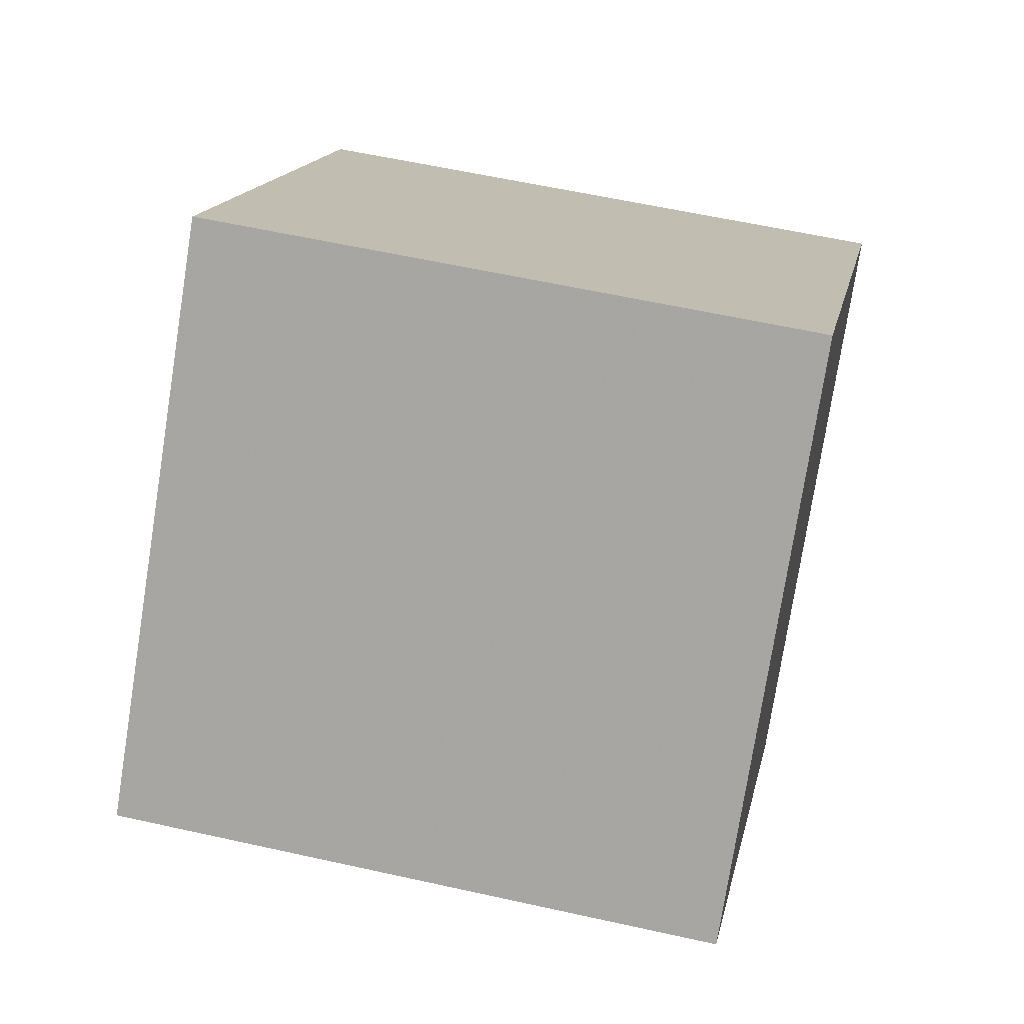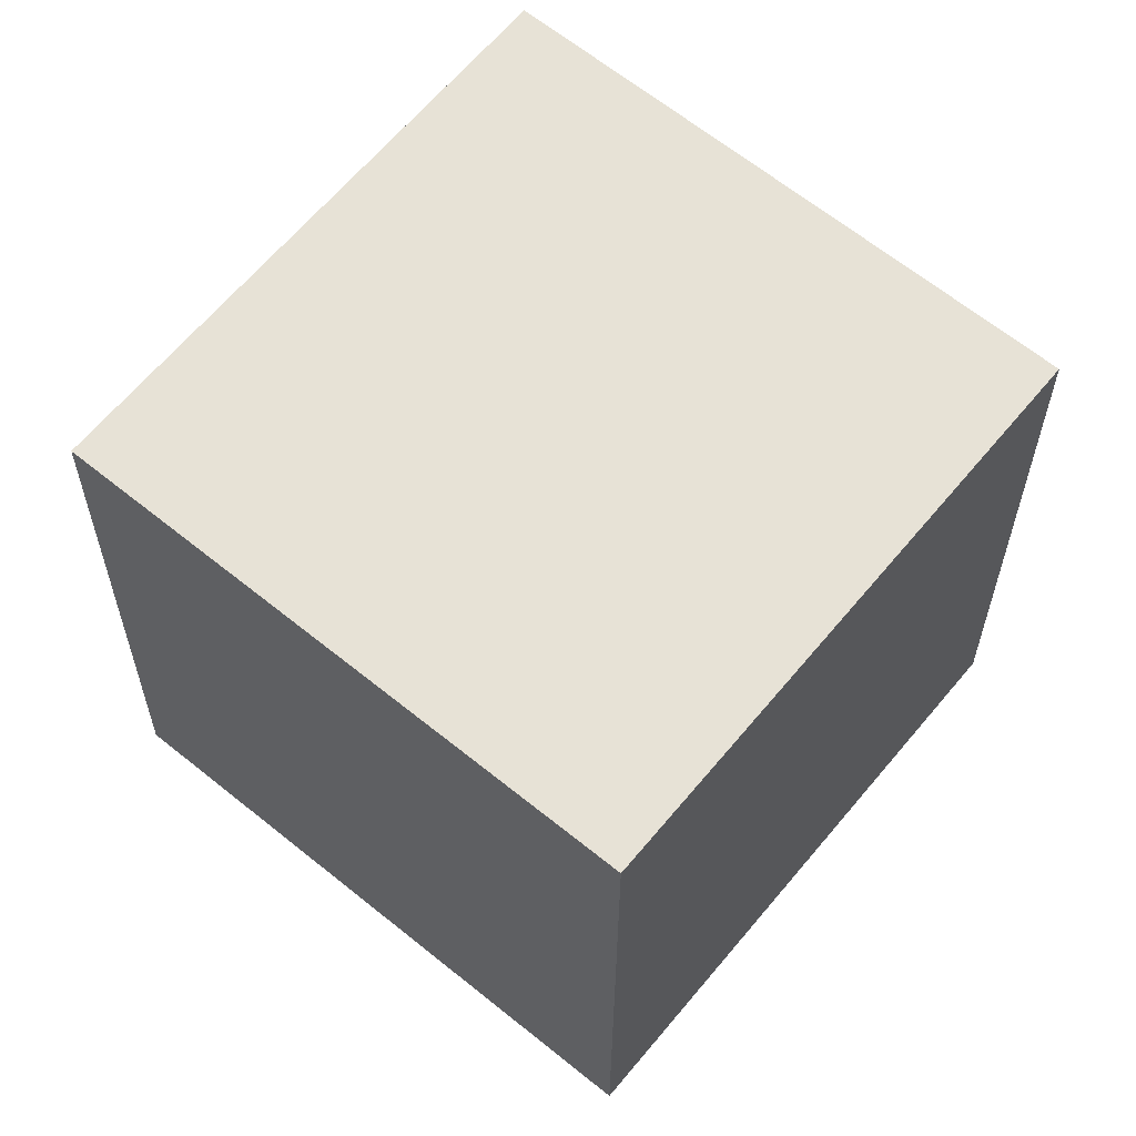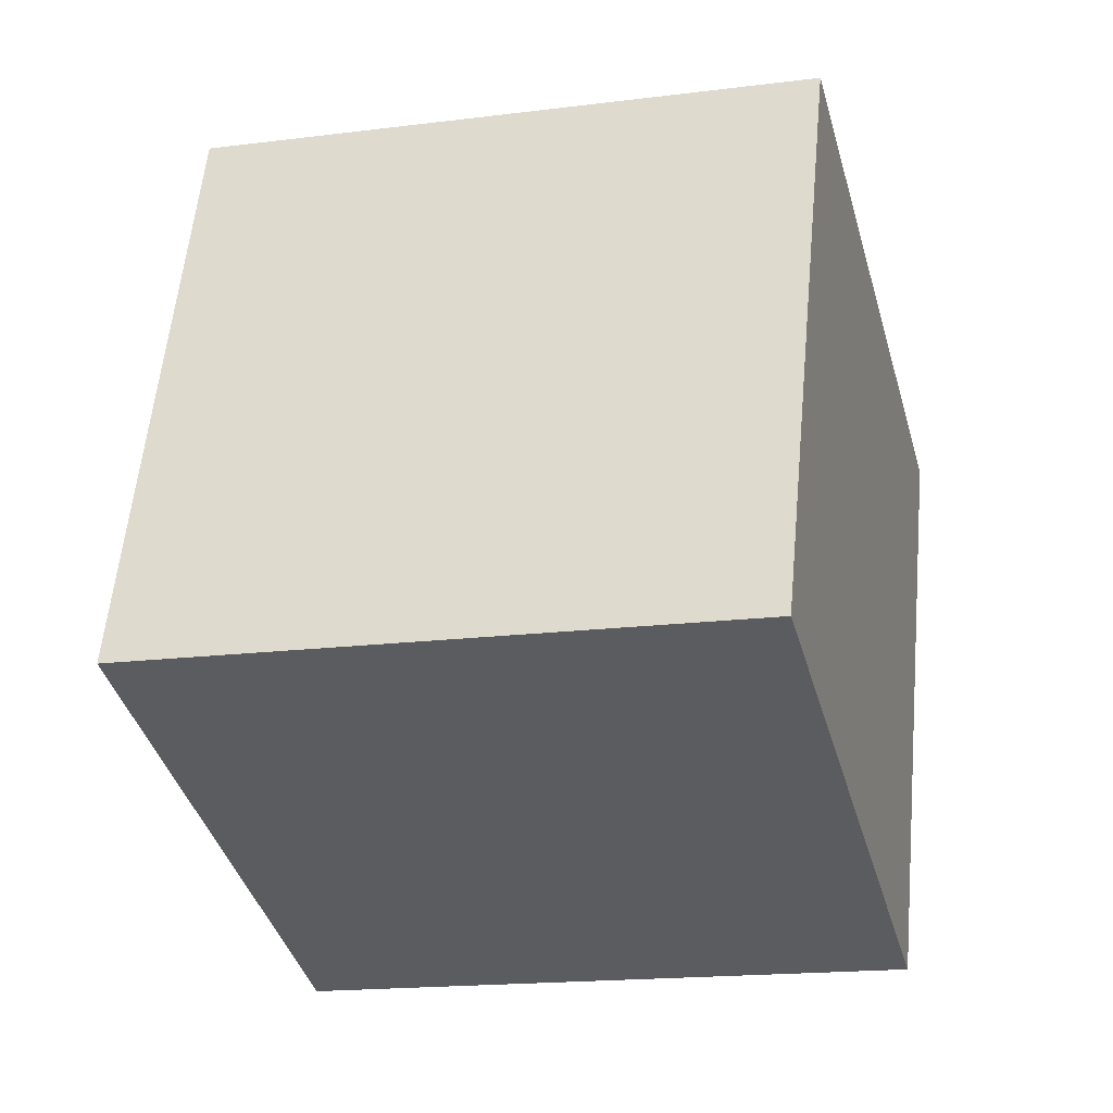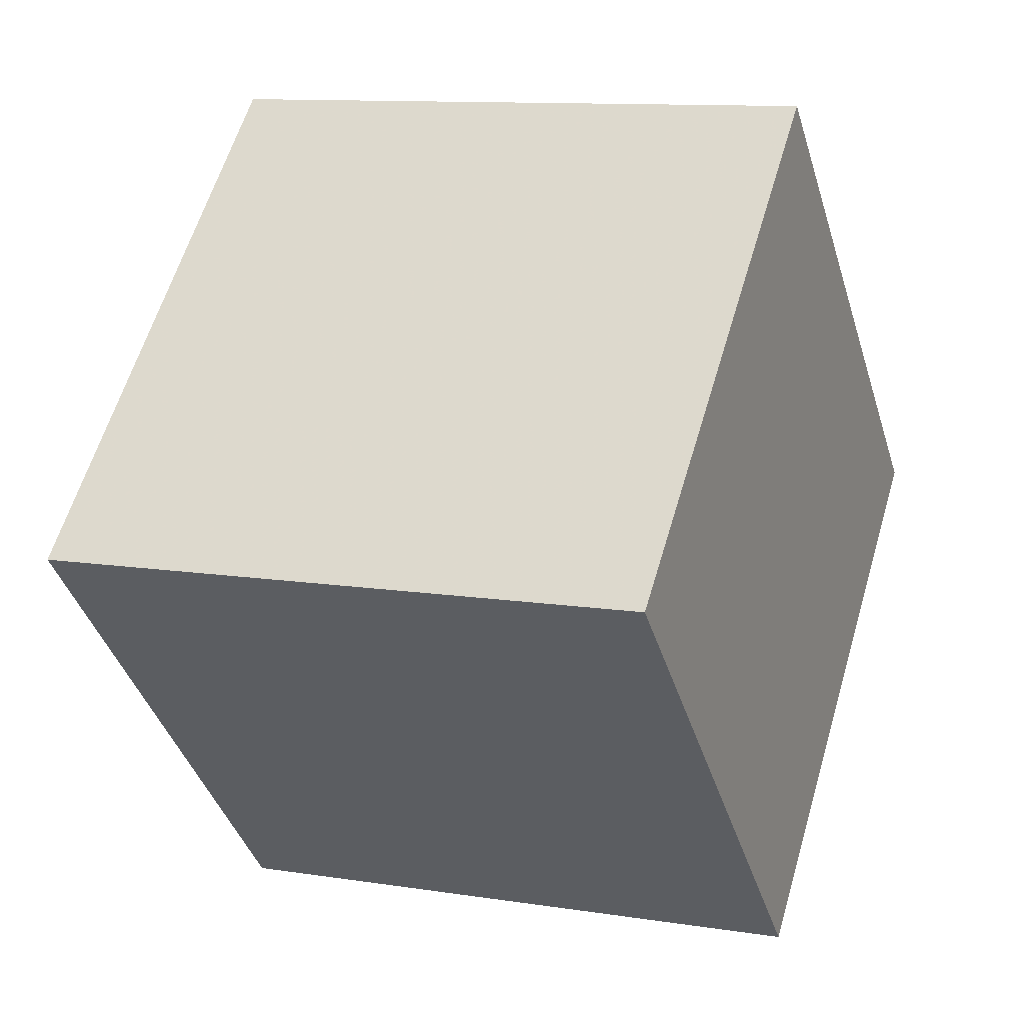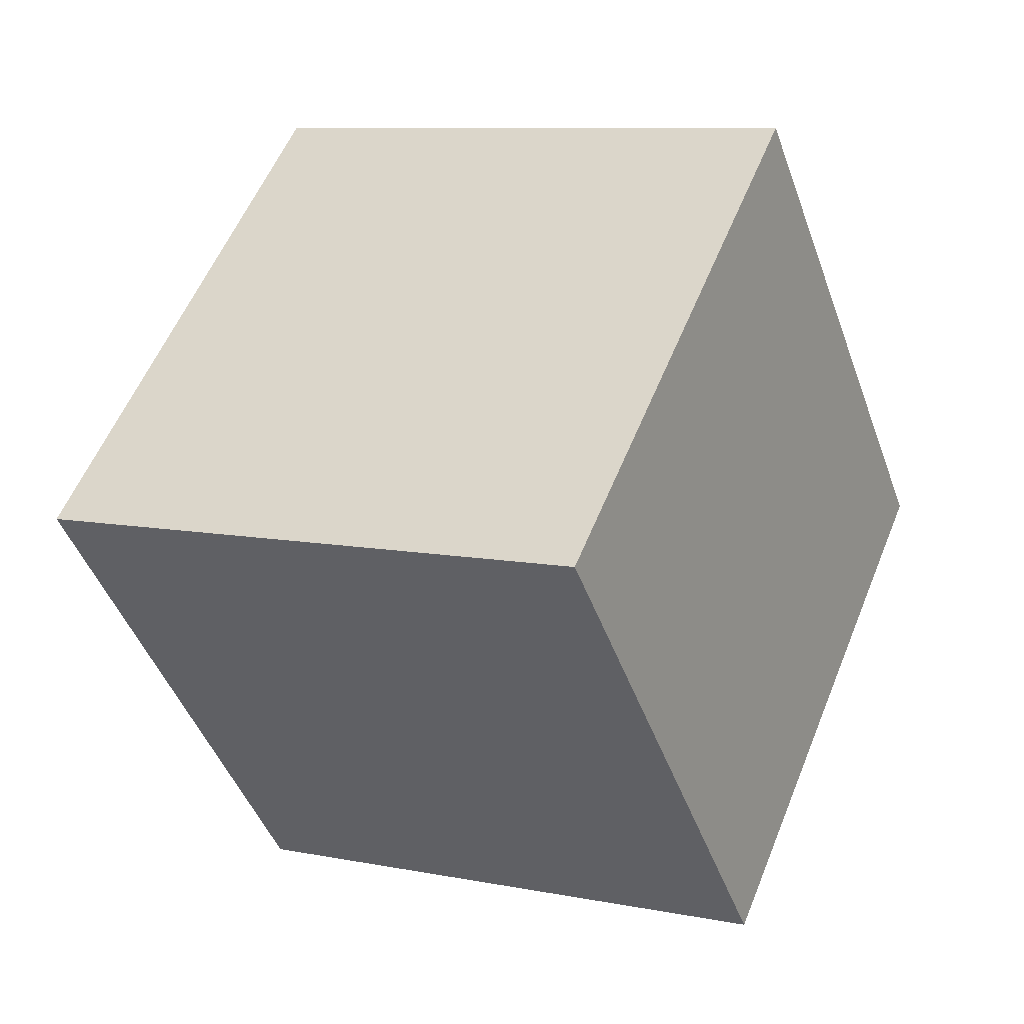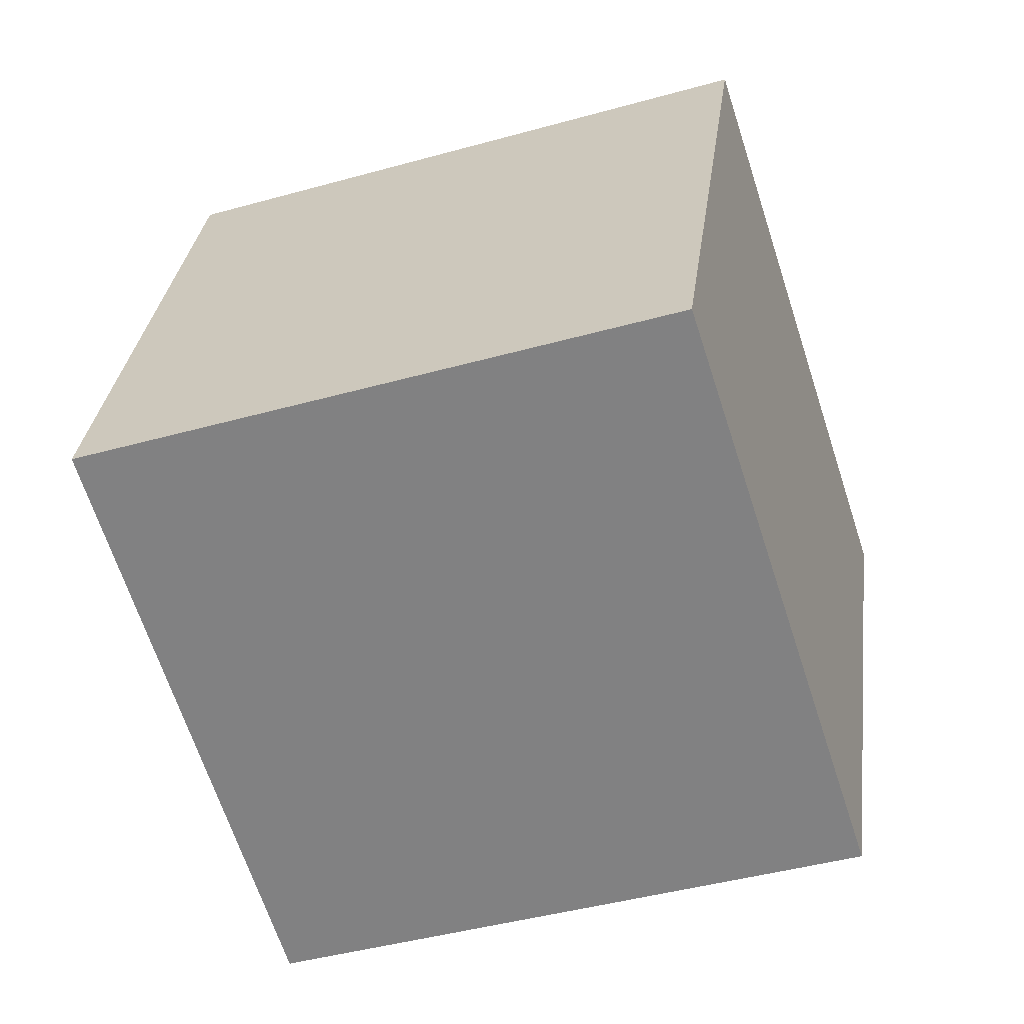
<metadata>
{"format":"obj","ext":"obj","renderer":"f3d","projection":"perspective","resolution":1024,"background":"white","views":[{"elev":0.3,"azim":-9.3,"up":"+Y"},{"elev":45.9,"azim":21.5,"up":"+Y"},{"elev":43.5,"azim":78.7,"up":"+Y"},{"elev":-26.1,"azim":-90.8,"up":"+Y"},{"elev":-26.9,"azim":-167.2,"up":"+Z"},{"elev":-77.4,"azim":-1.1,"up":"+Y"}]}
</metadata>
<code>
v 11.39 -5.737 -2.886
v 1.986 -3.826 -5.694
v 12.51 3.811 -0.1295
v 3.103 5.722 -2.938
v 8.183 -8.015 6.308
v -1.222 -6.104 3.499
v 9.3 1.532 9.064
v -0.1049 3.443 6.256
f 2 4 1
f 5 2 1
f 1 4 3
f 3 5 1
f 2 8 4
f 6 2 5
f 6 8 2
f 4 8 3
f 7 5 3
f 3 8 7
f 7 6 5
f 8 6 7

</code>
